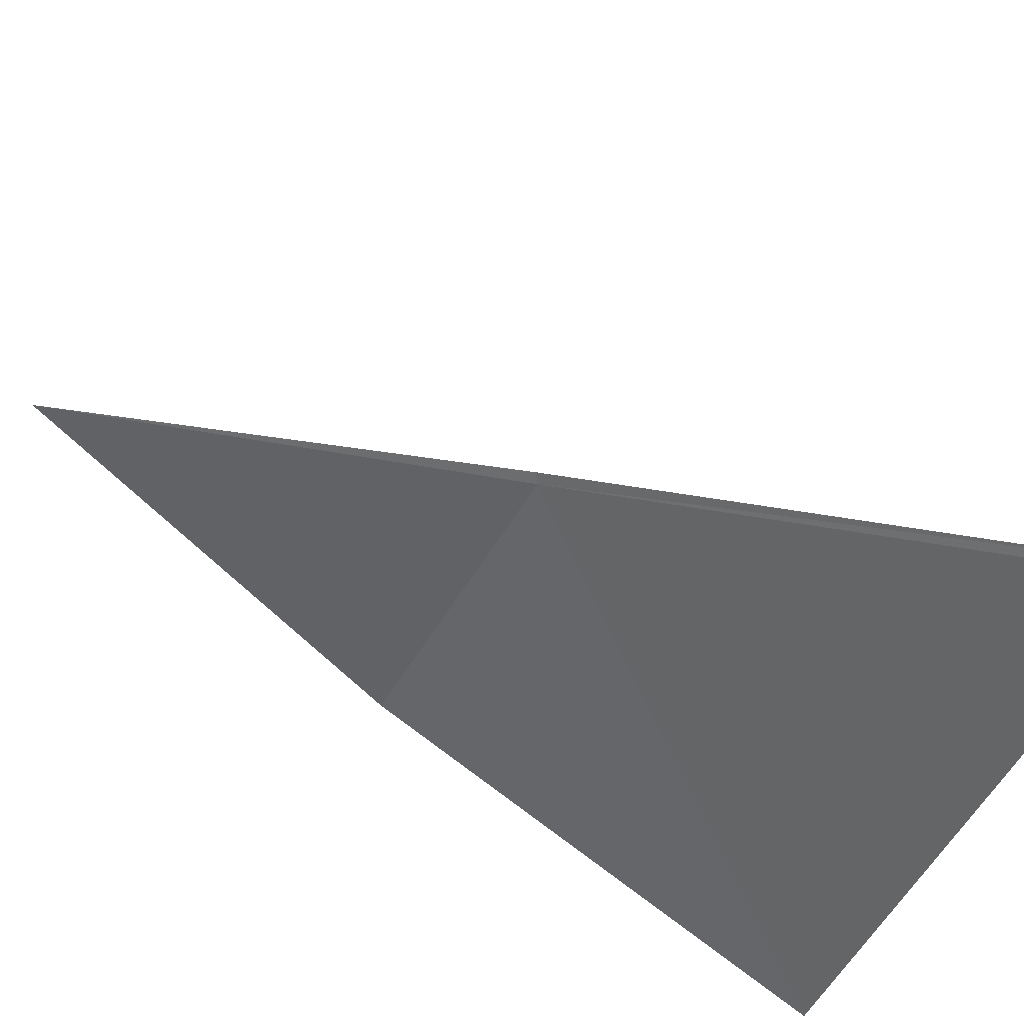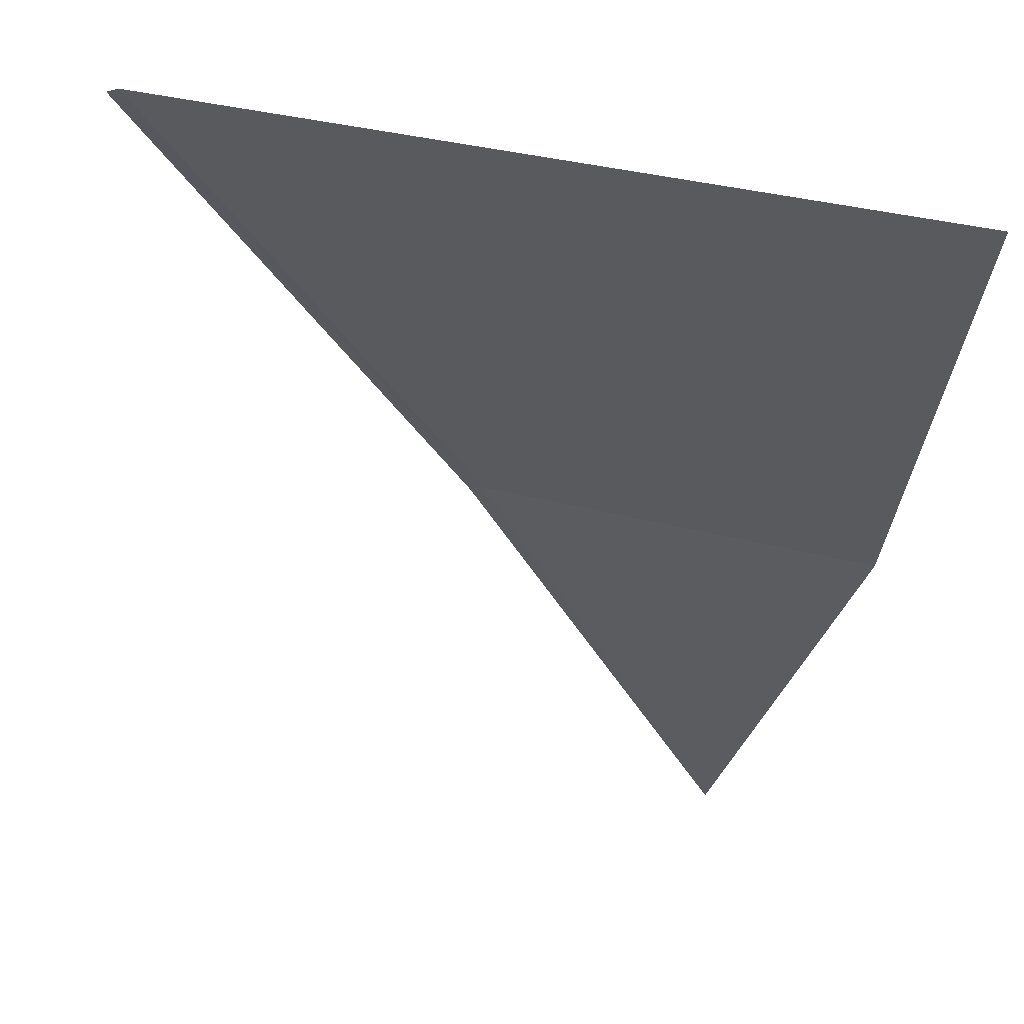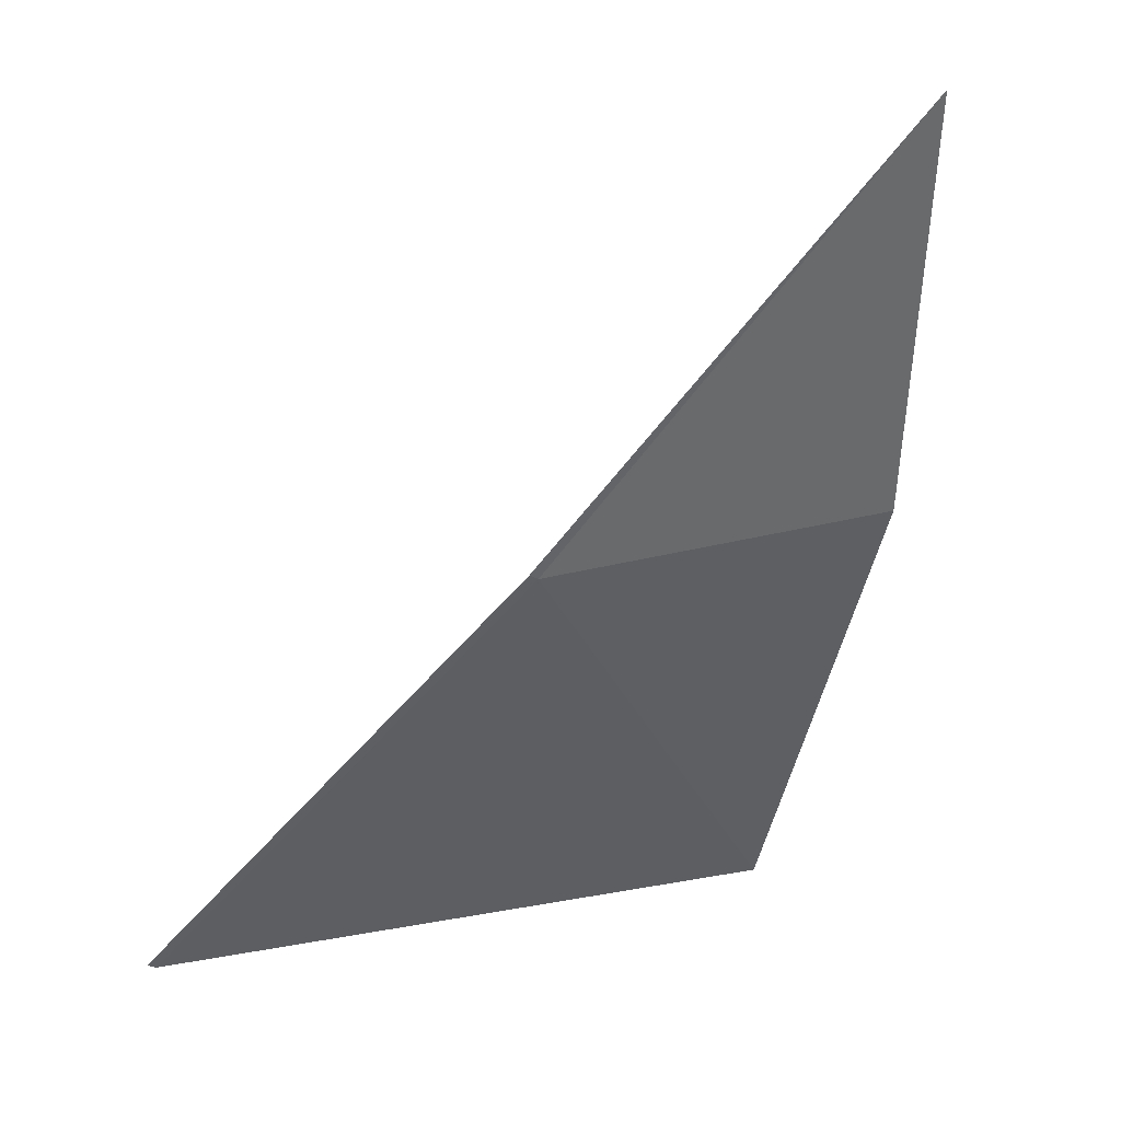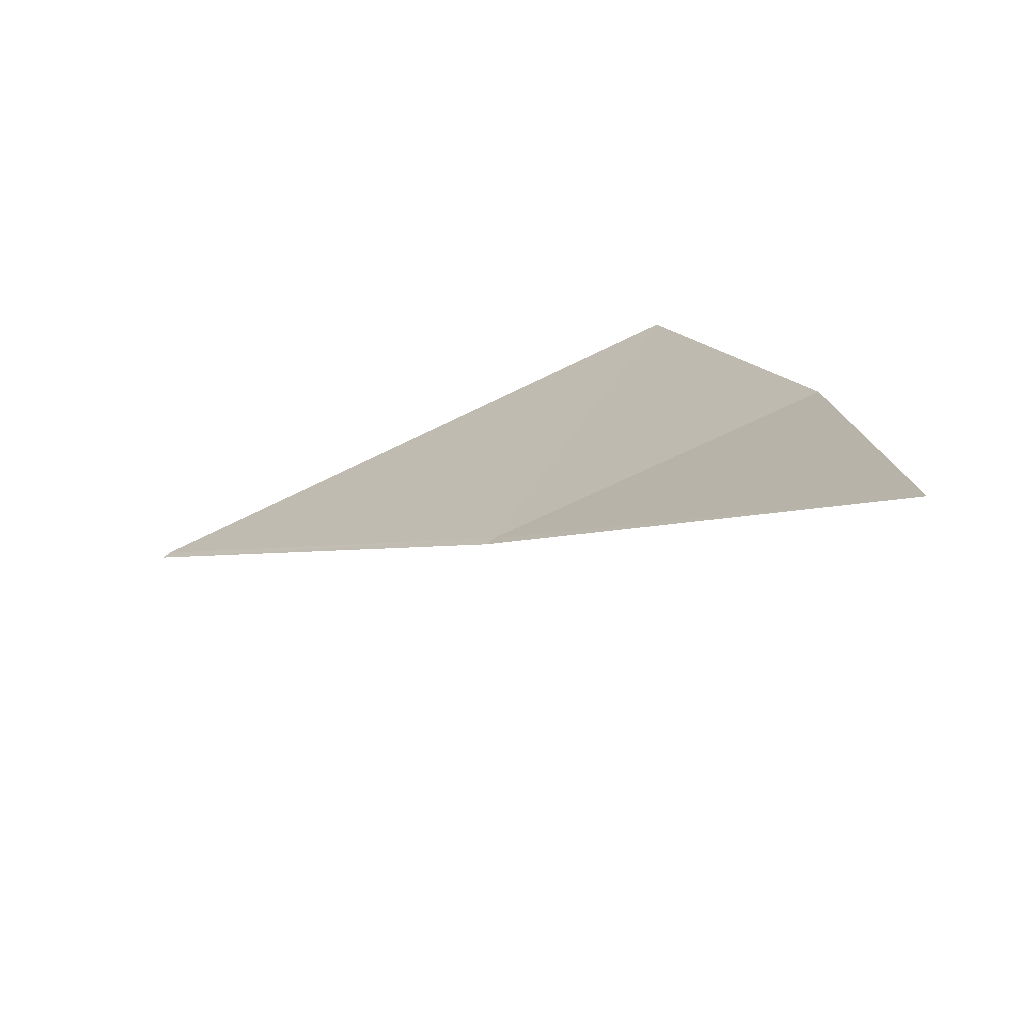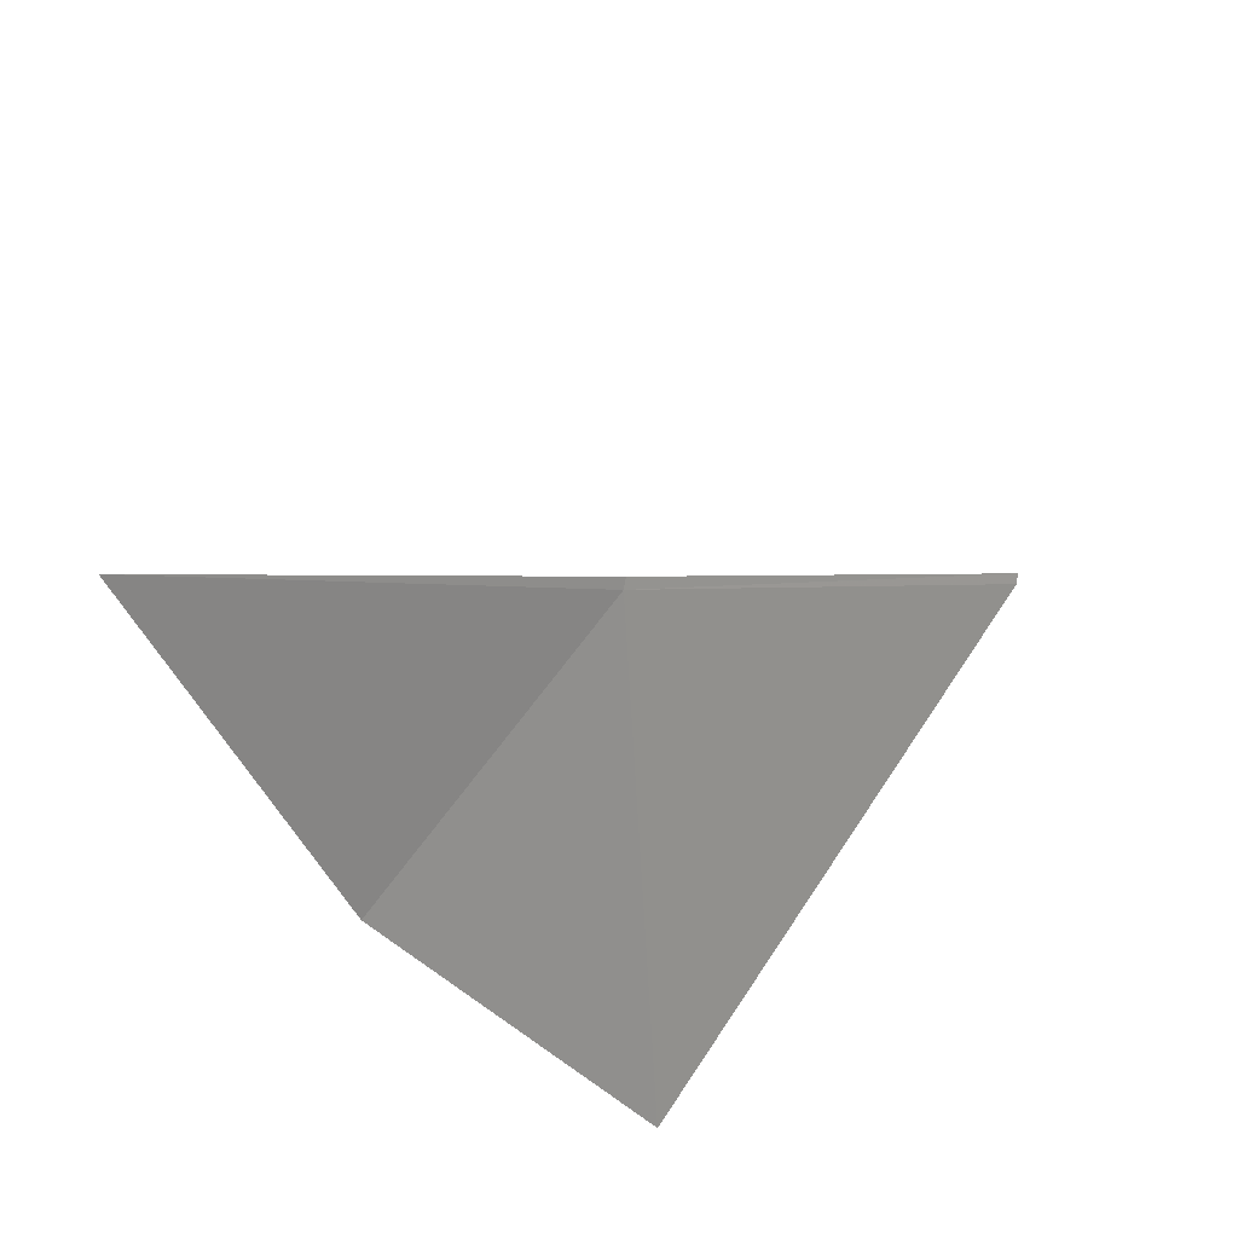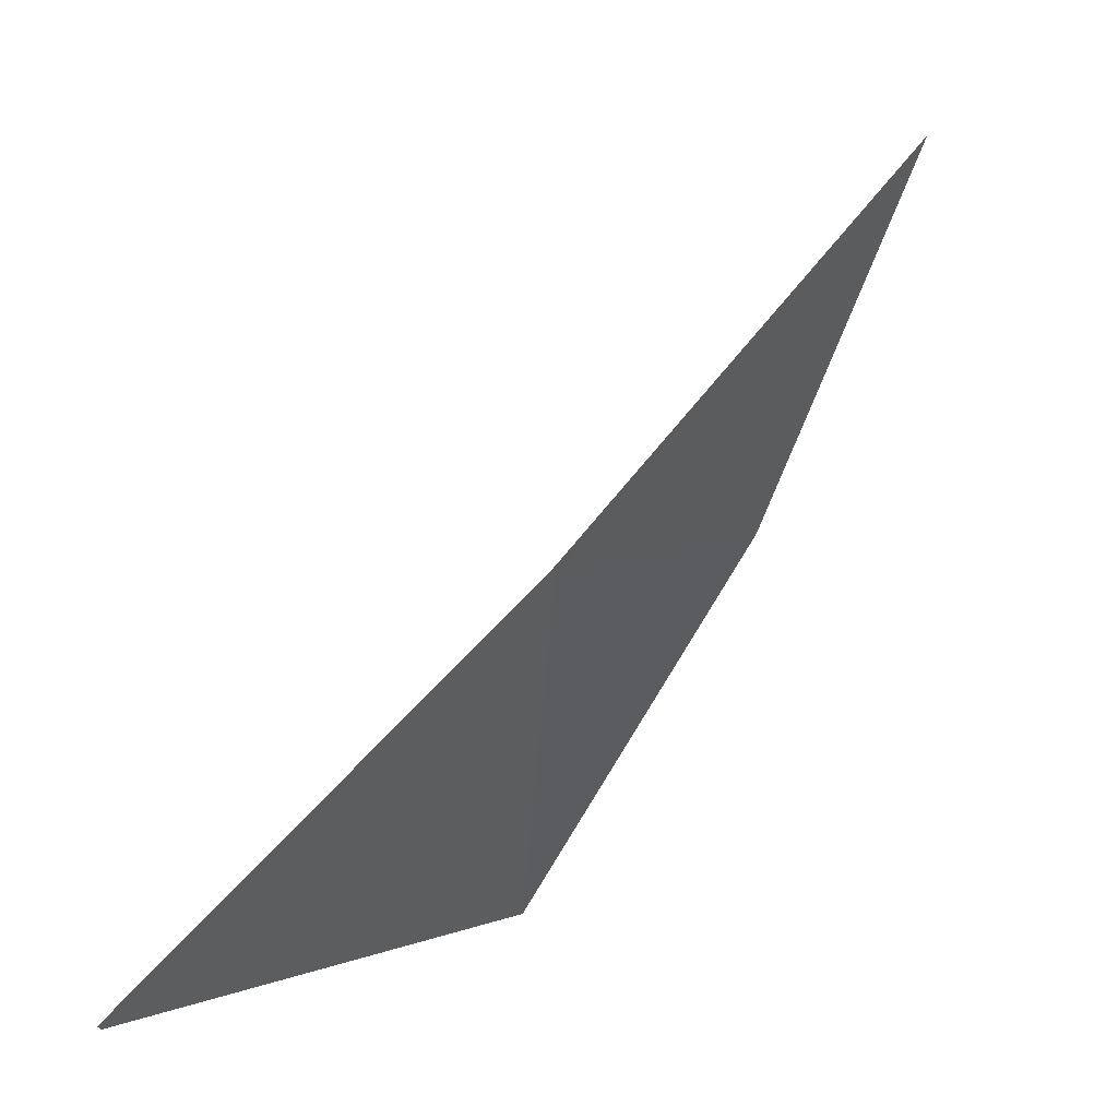
<metadata>
{"format":"obj","ext":"obj","renderer":"f3d","projection":"perspective","resolution":1024,"background":"white","views":[{"elev":-45.5,"azim":74.9,"up":"+Y"},{"elev":-66.1,"azim":174.2,"up":"+Y"},{"elev":4.7,"azim":156.6,"up":"+Z"},{"elev":71.5,"azim":151.4,"up":"+Z"},{"elev":76.3,"azim":-59.7,"up":"+Z"},{"elev":-3.2,"azim":119.8,"up":"+Z"}]}
</metadata>
<code>
v 14.91 -15.75 13.36
v 16.9 -17.69 10.64
v 12.5 -17.41 11
v 12.5 -15.5 13.74
v 13.1 -13.97 16.29
v 14.98 -15.73 13.39
v 16.96 -17.66 10.67
f 1 3 2
f 1 4 3
f 1 6 5
f 1 7 6
f 1 2 7
f 1 5 4

</code>
